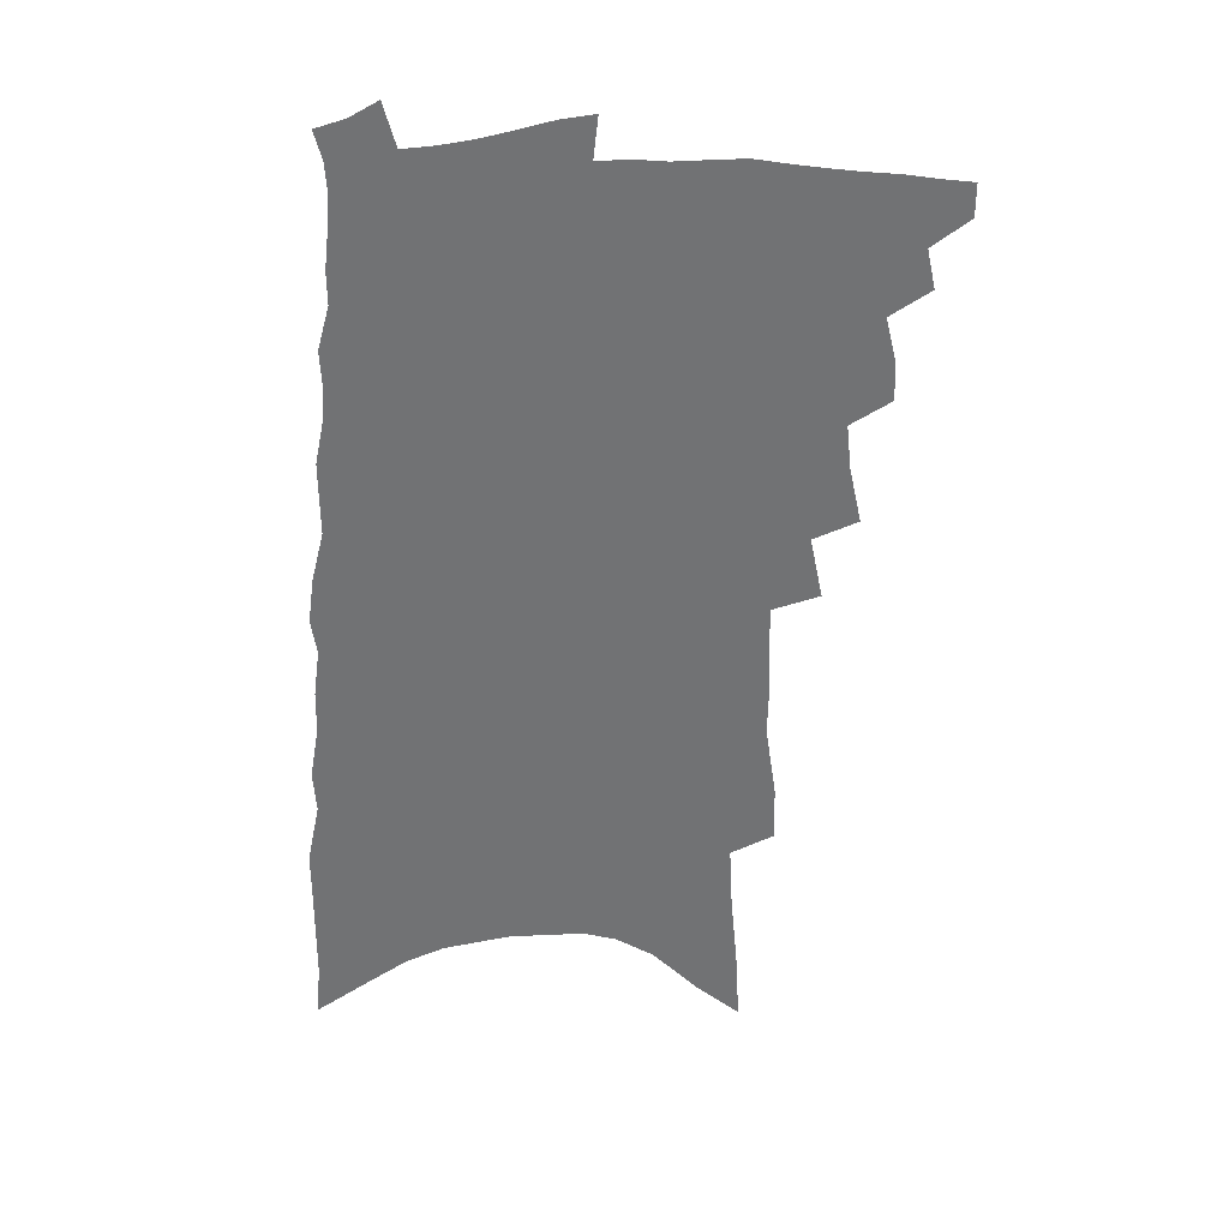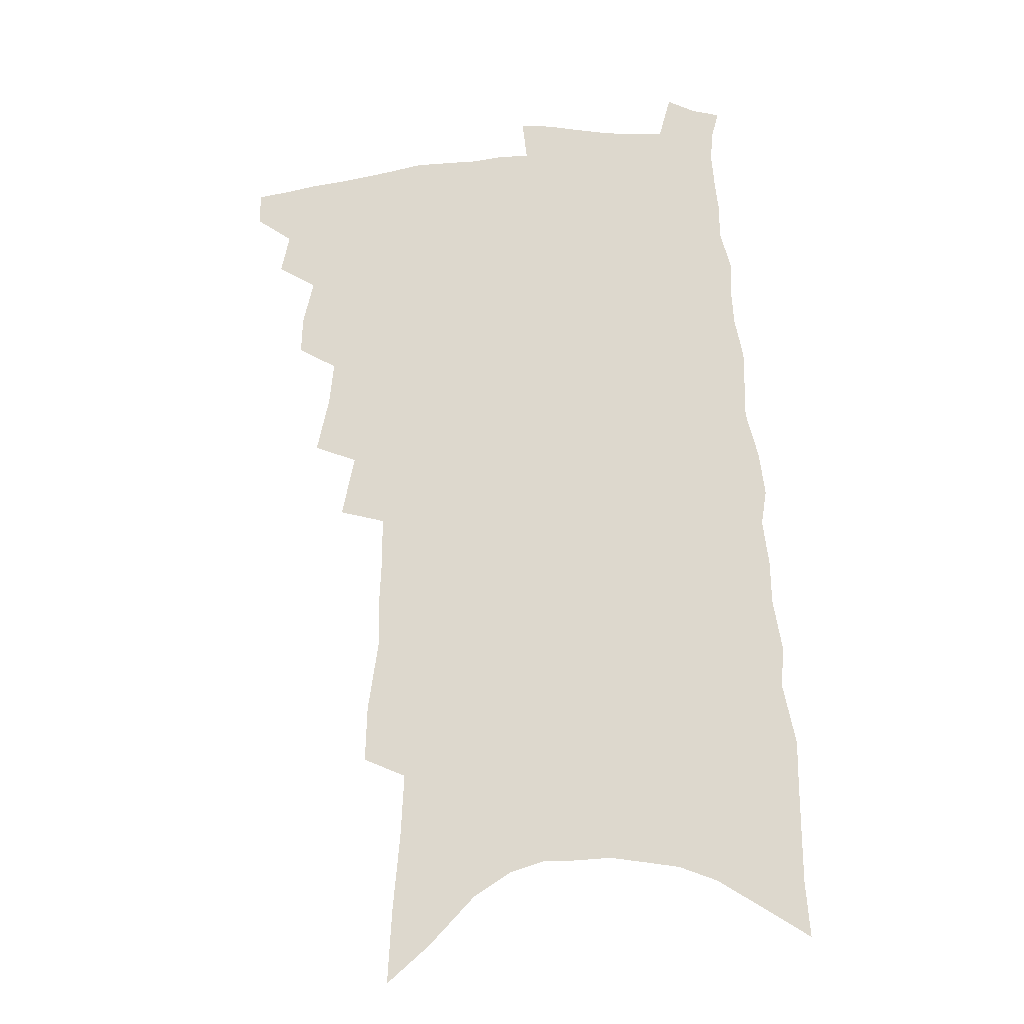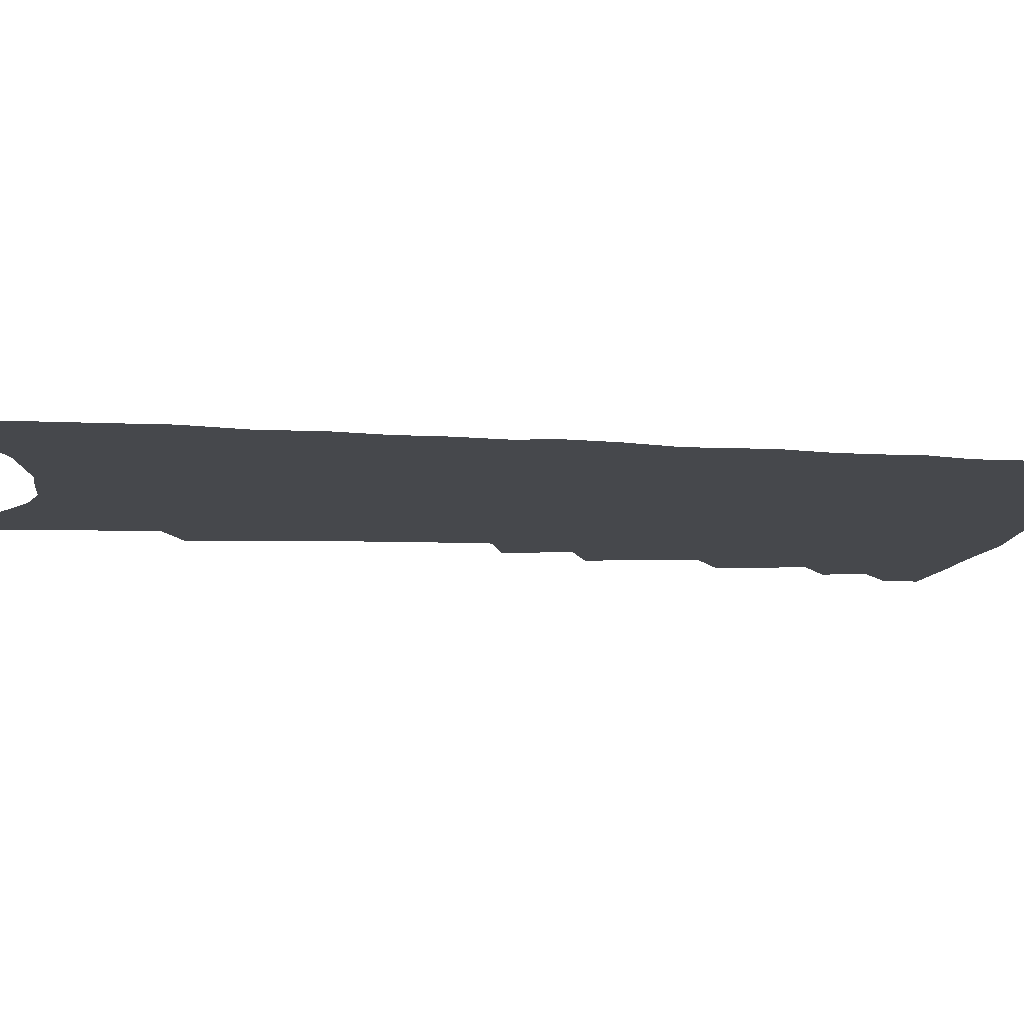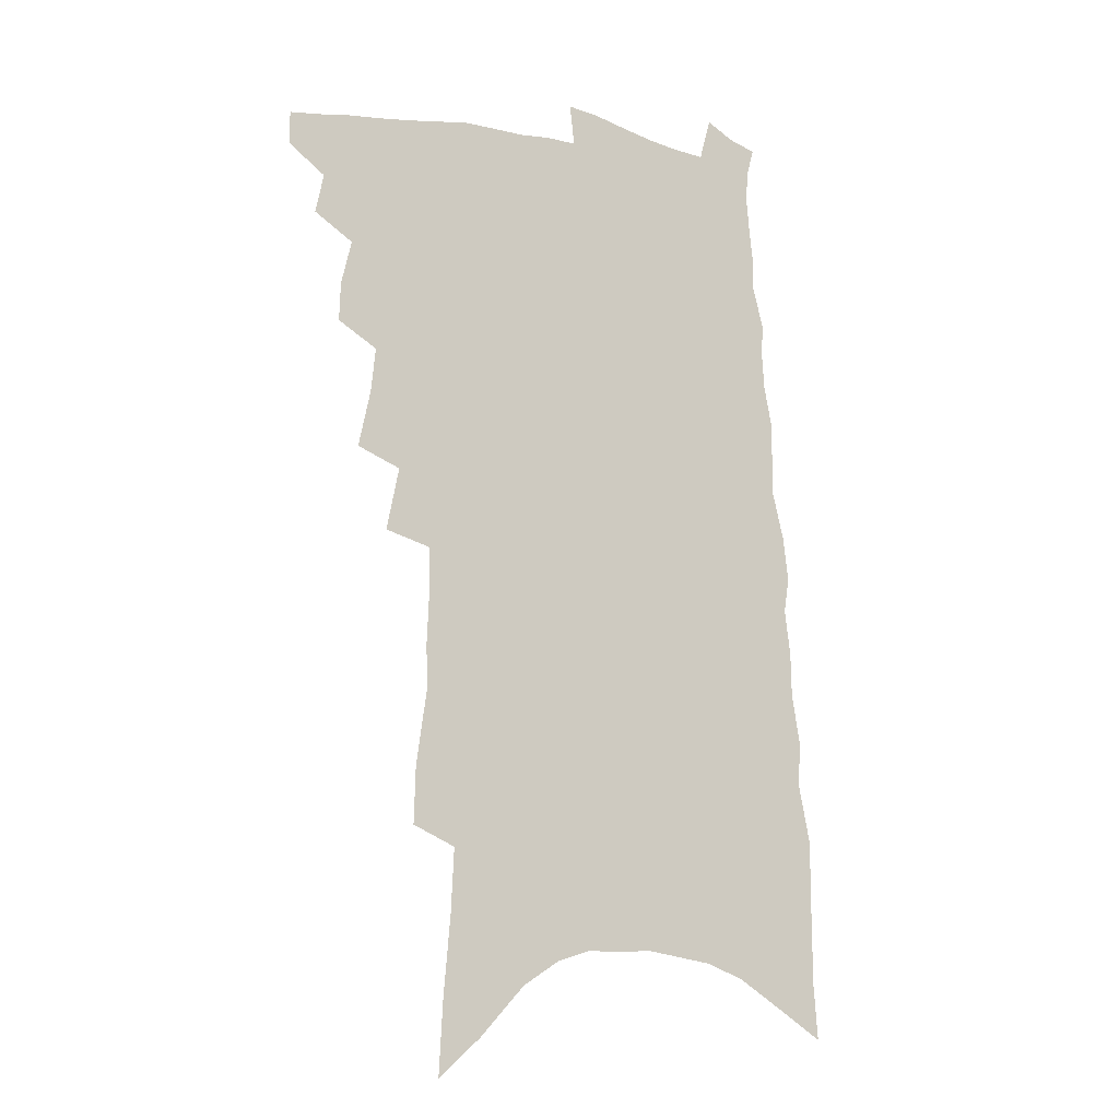
<metadata>
{"format":"obj","ext":"obj","renderer":"f3d","projection":"perspective","resolution":1024,"background":"white","views":[{"elev":34.8,"azim":175.3,"up":"+Y"},{"elev":-21.4,"azim":7.8,"up":"+Y"},{"elev":-11.2,"azim":84.3,"up":"+Z"},{"elev":-12.4,"azim":-28.7,"up":"+Y"}]}
</metadata>
<code>
v 493.1 478.8 0
v 493.1 491.2 0
v 504.1 453.8 0
v 507.3 468.8 0
v 506.9 481 0
v 505.9 493 0
v 514.7 413 0
v 515.2 427.5 0
v 519.2 444.5 0
v 520.3 458.1 0
v 521 470.8 0
v 519.5 482.8 0
v 517.6 495 0
v 523.4 365.9 0
v 528.1 387.4 0
v 529.9 404.2 0
v 532.8 421.3 0
v 533.2 434.8 0
v 534.3 448.6 0
v 535.2 461.3 0
v 533.6 472.5 0
v 532.2 484.1 0
v 530.1 496.3 0
v 535.4 335.5 0
v 540.2 359.3 0
v 542 377.5 0
v 543.9 394.8 0
v 545 410 0
v 544.8 422.7 0
v 545 435.5 0
v 546.3 449.7 0
v 546.5 462.2 0
v 545.4 473.8 0
v 543.9 485.6 0
v 542 498 0
v 548.1 227.5 0
v 548.7 249 0
v 552.8 277.3 0
v 552.3 294.3 0
v 553.2 313.7 0
v 553 330.6 0
v 554 349 0
v 555.1 366.5 0
v 555.8 382.6 0
v 557.2 398.9 0
v 557.2 411.9 0
v 557.4 425.3 0
v 558.7 439.4 0
v 558.4 451.3 0
v 558.6 463.4 0
v 557.1 475.3 0
v 555.8 487.1 0
v 553.9 499.9 0
v 559.2 138.1 0
v 560.7 166.4 0
v 563.3 195.7 0
v 564.5 220.3 0
v 564.9 241.8 0
v 565.5 263.2 0
v 566.3 283.8 0
v 567.5 304.6 0
v 566.9 320.8 0
v 567.7 338.8 0
v 567.2 353.8 0
v 568.5 371.7 0
v 569.2 387.5 0
v 568.6 400 0
v 570 415.2 0
v 570.6 428.8 0
v 570.5 440.9 0
v 570.9 453.4 0
v 569.9 464.7 0
v 569.6 476.1 0
v 568 488.1 0
v 565.7 502.1 0
v 575.6 152.3 0
v 575.7 176.7 0
v 580.2 211.6 0
v 580.3 233.2 0
v 580.4 253.9 0
v 579 269.9 0
v 579.6 290.2 0
v 581.1 312.2 0
v 581.2 328.7 0
v 580.7 343.7 0
v 581 360.3 0
v 580.7 374.4 0
v 581.7 391.1 0
v 582 404.7 0
v 581.5 416.5 0
v 582.4 430.8 0
v 582.4 442.7 0
v 582.1 454.1 0
v 581.6 465.4 0
v 581.3 476.8 0
v 579.9 489 0
v 578.3 502.1 0
v 593.2 171 0
v 594.5 199.5 0
v 593.8 219.1 0
v 593.4 239.3 0
v 593.3 259.9 0
v 592.8 278.2 0
v 592.9 296.6 0
v 592.6 312.7 0
v 593.5 334.1 0
v 592.6 346.1 0
v 592.9 363.1 0
v 592.8 377.6 0
v 592.9 391.3 0
v 593.4 406.4 0
v 593.2 418.5 0
v 593.4 430.9 0
v 593.6 443.3 0
v 593.4 454.6 0
v 593.2 466.1 0
v 592.8 477.5 0
v 591.8 489.7 0
v 590.9 502 0
v 607.5 180 0
v 607.4 204.2 0
v 607 225.8 0
v 606.3 244.6 0
v 605.4 261.4 0
v 604.6 277.6 0
v 605.1 299.7 0
v 605.1 318.4 0
v 604.8 333.2 0
v 604.4 348.9 0
v 604.6 365.7 0
v 604.5 380 0
v 604.4 393.1 0
v 604.5 407.1 0
v 604.8 420.4 0
v 604.8 432.2 0
v 604.9 444 0
v 604.8 455.2 0
v 604.8 466.4 0
v 604.8 477.7 0
v 604.2 489.3 0
v 602.7 503.2 0
v 620.7 184.1 0
v 620 208.3 0
v 619.3 227.7 0
v 618.6 246.7 0
v 618.1 267.3 0
v 617.5 285.9 0
v 616.9 299.2 0
v 616.7 321.4 0
v 616.3 334.9 0
v 616.1 351.7 0
v 615.9 366.1 0
v 615.7 379.8 0
v 615.7 395 0
v 615.6 408.2 0
v 615.7 420.9 0
v 615.8 432.6 0
v 615.7 443.9 0
v 616 455.3 0
v 616.5 466.9 0
v 616.4 477.7 0
v 615.9 489.3 0
v 614.7 503.1 0
v 613 518.6 0
v 633.7 184 0
v 632.5 208.2 0
v 631.5 232.4 0
v 631 248.6 0
v 630.1 268.5 0
v 629.5 284.4 0
v 628.8 303 0
v 628.3 319.5 0
v 627.8 335.9 0
v 627.2 352.7 0
v 627.2 365.4 0
v 626.9 380.6 0
v 626.7 394.6 0
v 626.6 407.9 0
v 626.4 420.5 0
v 626.7 434.1 0
v 626.9 444.5 0
v 627 455.4 0
v 627.3 466.8 0
v 627.5 477.7 0
v 627.4 489.1 0
v 626.7 502.3 0
v 625.2 517.2 0
v 646.8 184.7 0
v 645.1 209.7 0
v 644.8 227.3 0
v 643.6 246.6 0
v 642.1 267.8 0
v 641.5 284.9 0
v 640.4 303.5 0
v 639.7 320.5 0
v 639.6 334.1 0
v 638.8 350.8 0
v 638.3 366.1 0
v 638.2 379.8 0
v 637.8 393.8 0
v 637.6 407.1 0
v 637.2 421.2 0
v 637.5 432.7 0
v 637.7 443.9 0
v 638 455.2 0
v 638.2 466.7 0
v 638.5 477.5 0
v 638.9 488.6 0
v 639.8 499.3 0
v 638.1 514.3 0
v 660.2 182.6 0
v 658.5 205.5 0
v 656.9 227.8 0
v 656.4 244.1 0
v 654.3 266.5 0
v 654.1 281.7 0
v 652.1 302.9 0
v 651.4 318.6 0
v 651.2 333.2 0
v 650.3 349.4 0
v 649.6 364.7 0
v 650 377.4 0
v 649.3 391.9 0
v 649.5 404.3 0
v 648.3 419.4 0
v 648.4 431.4 0
v 649 442.4 0
v 648.8 454.7 0
v 648.9 466.2 0
v 649.5 477 0
v 650.1 488 0
v 650.6 499 0
v 650.7 511.6 0
v 673.6 180.4 0
v 672.1 202 0
v 670.4 223.2 0
v 669.2 242.1 0
v 668.1 260.8 0
v 666.5 279.8 0
v 664.7 299 0
v 663.4 316 0
v 663.6 330 0
v 662.3 346.9 0
v 662.6 360.2 0
v 661.9 374.9 0
v 660.6 390.5 0
v 660.8 402.9 0
v 659.3 418.1 0
v 659.7 429.8 0
v 659.8 441.8 0
v 660.3 453.2 0
v 660 465.1 0
v 660.2 476.7 0
v 661.2 487.4 0
v 662 498.7 0
v 662.9 510 0
v 688 174.7 0
v 687.2 194.5 0
v 685.4 215.8 0
v 682.9 237.5 0
v 681.3 256.8 0
v 680.3 274.6 0
v 678.4 293.4 0
v 678.5 308.3 0
v 675.8 327.7 0
v 676.1 341.7 0
v 674.6 357.7 0
v 674.6 371.4 0
v 672.9 387.1 0
v 673.1 400.1 0
v 672.3 413.9 0
v 671.8 427.1 0
v 671.1 440 0
v 672 451.4 0
v 670.8 464.7 0
v 671.5 475.6 0
v 672.1 486.6 0
v 673.5 497.7 0
v 674.7 509.2 0
v 679.1 525.5 0
v 705.2 163.8 0
v 703.6 185 0
v 702.4 205.2 0
v 701 225.2 0
v 697.3 247.9 0
v 696.3 265.9 0
v 694.3 284.8 0
v 692.4 302.8 0
v 691.9 318.8 0
v 691.6 334.1 0
v 691.6 348.8 0
v 688.8 365.9 0
v 687.9 380.6 0
v 688.4 393.7 0
v 686.5 408.7 0
v 686.7 421.5 0
v 683.9 436.6 0
v 685.4 448 0
v 682.9 462.4 0
v 682.7 474.2 0
v 683.8 485.1 0
v 684.9 496.4 0
v 685.7 507.6 0
v 689.7 519.9 0
v 723 152.2 0
v 721.4 173.5 0
v 721.3 192.1 0
v 721.2 210.4 0
v 721.3 228.4 0
v 716.6 251.6 0
v 717.7 267.3 0
v 714.3 287.4 0
v 714 303.7 0
v 711.7 321.5 0
v 713.8 334.8 0
v 711.6 351.6 0
v 707 370.4 0
v 707.1 384.3 0
v 707.2 398 0
v 704 414.1 0
v 703.1 428 0
v 703.7 440.4 0
v 699.4 456.5 0
v 699.5 468.9 0
v 698 481.8 0
v 696.9 494.8 0
v 697.6 506 0
v 700.5 516.7 0
f 4 5 1
f 1 5 2
f 5 6 2
f 9 10 3
f 3 10 4
f 10 11 4
f 4 11 5
f 11 12 5
f 5 12 6
f 12 13 6
f 16 17 7
f 7 17 8
f 17 18 8
f 8 18 9
f 18 19 9
f 9 19 10
f 19 20 10
f 10 20 11
f 20 21 11
f 11 21 12
f 21 22 12
f 12 22 13
f 22 23 13
f 25 26 14
f 14 26 15
f 26 27 15
f 15 27 16
f 27 28 16
f 16 28 17
f 28 29 17
f 17 29 18
f 29 30 18
f 18 30 19
f 30 31 19
f 19 31 20
f 31 32 20
f 20 32 21
f 32 33 21
f 21 33 22
f 33 34 22
f 22 34 23
f 34 35 23
f 41 42 24
f 24 42 25
f 42 43 25
f 25 43 26
f 43 44 26
f 26 44 27
f 44 45 27
f 27 45 28
f 45 46 28
f 28 46 29
f 46 47 29
f 29 47 30
f 47 48 30
f 30 48 31
f 48 49 31
f 31 49 32
f 49 50 32
f 32 50 33
f 50 51 33
f 33 51 34
f 51 52 34
f 34 52 35
f 52 53 35
f 57 58 36
f 36 58 37
f 58 59 37
f 37 59 38
f 59 60 38
f 38 60 39
f 60 61 39
f 39 61 40
f 61 62 40
f 40 62 41
f 62 63 41
f 41 63 42
f 63 64 42
f 42 64 43
f 64 65 43
f 43 65 44
f 65 66 44
f 44 66 45
f 66 67 45
f 45 67 46
f 67 68 46
f 46 68 47
f 68 69 47
f 47 69 48
f 69 70 48
f 48 70 49
f 70 71 49
f 49 71 50
f 71 72 50
f 50 72 51
f 72 73 51
f 51 73 52
f 73 74 52
f 52 74 53
f 74 75 53
f 54 76 55
f 76 77 55
f 55 77 56
f 77 78 56
f 56 78 57
f 78 79 57
f 57 79 58
f 79 80 58
f 58 80 59
f 80 81 59
f 59 81 60
f 81 82 60
f 60 82 61
f 82 83 61
f 61 83 62
f 83 84 62
f 62 84 63
f 84 85 63
f 63 85 64
f 85 86 64
f 64 86 65
f 86 87 65
f 65 87 66
f 87 88 66
f 66 88 67
f 88 89 67
f 67 89 68
f 89 90 68
f 68 90 69
f 90 91 69
f 69 91 70
f 91 92 70
f 70 92 71
f 92 93 71
f 71 93 72
f 93 94 72
f 72 94 73
f 94 95 73
f 73 95 74
f 95 96 74
f 74 96 75
f 96 97 75
f 76 98 77
f 98 99 77
f 77 99 78
f 99 100 78
f 78 100 79
f 100 101 79
f 79 101 80
f 101 102 80
f 80 102 81
f 102 103 81
f 81 103 82
f 103 104 82
f 82 104 83
f 104 105 83
f 83 105 84
f 105 106 84
f 84 106 85
f 106 107 85
f 85 107 86
f 107 108 86
f 86 108 87
f 108 109 87
f 87 109 88
f 109 110 88
f 88 110 89
f 110 111 89
f 89 111 90
f 111 112 90
f 90 112 91
f 112 113 91
f 91 113 92
f 113 114 92
f 92 114 93
f 114 115 93
f 93 115 94
f 115 116 94
f 94 116 95
f 116 117 95
f 95 117 96
f 117 118 96
f 96 118 97
f 118 119 97
f 98 120 99
f 120 121 99
f 99 121 100
f 121 122 100
f 100 122 101
f 122 123 101
f 101 123 102
f 123 124 102
f 102 124 103
f 124 125 103
f 103 125 104
f 125 126 104
f 104 126 105
f 126 127 105
f 105 127 106
f 127 128 106
f 106 128 107
f 128 129 107
f 107 129 108
f 129 130 108
f 108 130 109
f 130 131 109
f 109 131 110
f 131 132 110
f 110 132 111
f 132 133 111
f 111 133 112
f 133 134 112
f 112 134 113
f 134 135 113
f 113 135 114
f 135 136 114
f 114 136 115
f 136 137 115
f 115 137 116
f 137 138 116
f 116 138 117
f 138 139 117
f 117 139 118
f 139 140 118
f 118 140 119
f 140 141 119
f 120 142 121
f 142 143 121
f 121 143 122
f 143 144 122
f 122 144 123
f 144 145 123
f 123 145 124
f 145 146 124
f 124 146 125
f 146 147 125
f 125 147 126
f 147 148 126
f 126 148 127
f 148 149 127
f 127 149 128
f 149 150 128
f 128 150 129
f 150 151 129
f 129 151 130
f 151 152 130
f 130 152 131
f 152 153 131
f 131 153 132
f 153 154 132
f 132 154 133
f 154 155 133
f 133 155 134
f 155 156 134
f 134 156 135
f 156 157 135
f 135 157 136
f 157 158 136
f 136 158 137
f 158 159 137
f 137 159 138
f 159 160 138
f 138 160 139
f 160 161 139
f 139 161 140
f 161 162 140
f 140 162 141
f 162 163 141
f 142 165 143
f 165 166 143
f 143 166 144
f 166 167 144
f 144 167 145
f 167 168 145
f 145 168 146
f 168 169 146
f 146 169 147
f 169 170 147
f 147 170 148
f 170 171 148
f 148 171 149
f 171 172 149
f 149 172 150
f 172 173 150
f 150 173 151
f 173 174 151
f 151 174 152
f 174 175 152
f 152 175 153
f 175 176 153
f 153 176 154
f 176 177 154
f 154 177 155
f 177 178 155
f 155 178 156
f 178 179 156
f 156 179 157
f 179 180 157
f 157 180 158
f 180 181 158
f 158 181 159
f 181 182 159
f 159 182 160
f 182 183 160
f 160 183 161
f 183 184 161
f 161 184 162
f 184 185 162
f 162 185 163
f 185 186 163
f 163 186 164
f 186 187 164
f 165 188 166
f 188 189 166
f 166 189 167
f 189 190 167
f 167 190 168
f 190 191 168
f 168 191 169
f 191 192 169
f 169 192 170
f 192 193 170
f 170 193 171
f 193 194 171
f 171 194 172
f 194 195 172
f 172 195 173
f 195 196 173
f 173 196 174
f 196 197 174
f 174 197 175
f 197 198 175
f 175 198 176
f 198 199 176
f 176 199 177
f 199 200 177
f 177 200 178
f 200 201 178
f 178 201 179
f 201 202 179
f 179 202 180
f 202 203 180
f 180 203 181
f 203 204 181
f 181 204 182
f 204 205 182
f 182 205 183
f 205 206 183
f 183 206 184
f 206 207 184
f 184 207 185
f 207 208 185
f 185 208 186
f 208 209 186
f 186 209 187
f 209 210 187
f 188 211 189
f 211 212 189
f 189 212 190
f 212 213 190
f 190 213 191
f 213 214 191
f 191 214 192
f 214 215 192
f 192 215 193
f 215 216 193
f 193 216 194
f 216 217 194
f 194 217 195
f 217 218 195
f 195 218 196
f 218 219 196
f 196 219 197
f 219 220 197
f 197 220 198
f 220 221 198
f 198 221 199
f 221 222 199
f 199 222 200
f 222 223 200
f 200 223 201
f 223 224 201
f 201 224 202
f 224 225 202
f 202 225 203
f 225 226 203
f 203 226 204
f 226 227 204
f 204 227 205
f 227 228 205
f 205 228 206
f 228 229 206
f 206 229 207
f 229 230 207
f 207 230 208
f 230 231 208
f 208 231 209
f 231 232 209
f 209 232 210
f 232 233 210
f 211 234 212
f 234 235 212
f 212 235 213
f 235 236 213
f 213 236 214
f 236 237 214
f 214 237 215
f 237 238 215
f 215 238 216
f 238 239 216
f 216 239 217
f 239 240 217
f 217 240 218
f 240 241 218
f 218 241 219
f 241 242 219
f 219 242 220
f 242 243 220
f 220 243 221
f 243 244 221
f 221 244 222
f 244 245 222
f 222 245 223
f 245 246 223
f 223 246 224
f 246 247 224
f 224 247 225
f 247 248 225
f 225 248 226
f 248 249 226
f 226 249 227
f 249 250 227
f 227 250 228
f 250 251 228
f 228 251 229
f 251 252 229
f 229 252 230
f 252 253 230
f 230 253 231
f 253 254 231
f 231 254 232
f 254 255 232
f 232 255 233
f 255 256 233
f 234 257 235
f 257 258 235
f 235 258 236
f 258 259 236
f 236 259 237
f 259 260 237
f 237 260 238
f 260 261 238
f 238 261 239
f 261 262 239
f 239 262 240
f 262 263 240
f 240 263 241
f 263 264 241
f 241 264 242
f 264 265 242
f 242 265 243
f 265 266 243
f 243 266 244
f 266 267 244
f 244 267 245
f 267 268 245
f 245 268 246
f 268 269 246
f 246 269 247
f 269 270 247
f 247 270 248
f 270 271 248
f 248 271 249
f 271 272 249
f 249 272 250
f 272 273 250
f 250 273 251
f 273 274 251
f 251 274 252
f 274 275 252
f 252 275 253
f 275 276 253
f 253 276 254
f 276 277 254
f 254 277 255
f 277 278 255
f 255 278 256
f 278 279 256
f 257 281 258
f 281 282 258
f 258 282 259
f 282 283 259
f 259 283 260
f 283 284 260
f 260 284 261
f 284 285 261
f 261 285 262
f 285 286 262
f 262 286 263
f 286 287 263
f 263 287 264
f 287 288 264
f 264 288 265
f 288 289 265
f 265 289 266
f 289 290 266
f 266 290 267
f 290 291 267
f 267 291 268
f 291 292 268
f 268 292 269
f 292 293 269
f 269 293 270
f 293 294 270
f 270 294 271
f 294 295 271
f 271 295 272
f 295 296 272
f 272 296 273
f 296 297 273
f 273 297 274
f 297 298 274
f 274 298 275
f 298 299 275
f 275 299 276
f 299 300 276
f 276 300 277
f 300 301 277
f 277 301 278
f 301 302 278
f 278 302 279
f 302 303 279
f 279 303 280
f 303 304 280
f 281 305 282
f 305 306 282
f 282 306 283
f 306 307 283
f 283 307 284
f 307 308 284
f 284 308 285
f 308 309 285
f 285 309 286
f 309 310 286
f 286 310 287
f 310 311 287
f 287 311 288
f 311 312 288
f 288 312 289
f 312 313 289
f 289 313 290
f 313 314 290
f 290 314 291
f 314 315 291
f 291 315 292
f 315 316 292
f 292 316 293
f 316 317 293
f 293 317 294
f 317 318 294
f 294 318 295
f 318 319 295
f 295 319 296
f 319 320 296
f 296 320 297
f 320 321 297
f 297 321 298
f 321 322 298
f 298 322 299
f 322 323 299
f 299 323 300
f 323 324 300
f 300 324 301
f 324 325 301
f 301 325 302
f 325 326 302
f 302 326 303
f 326 327 303
f 303 327 304
f 327 328 304

</code>
